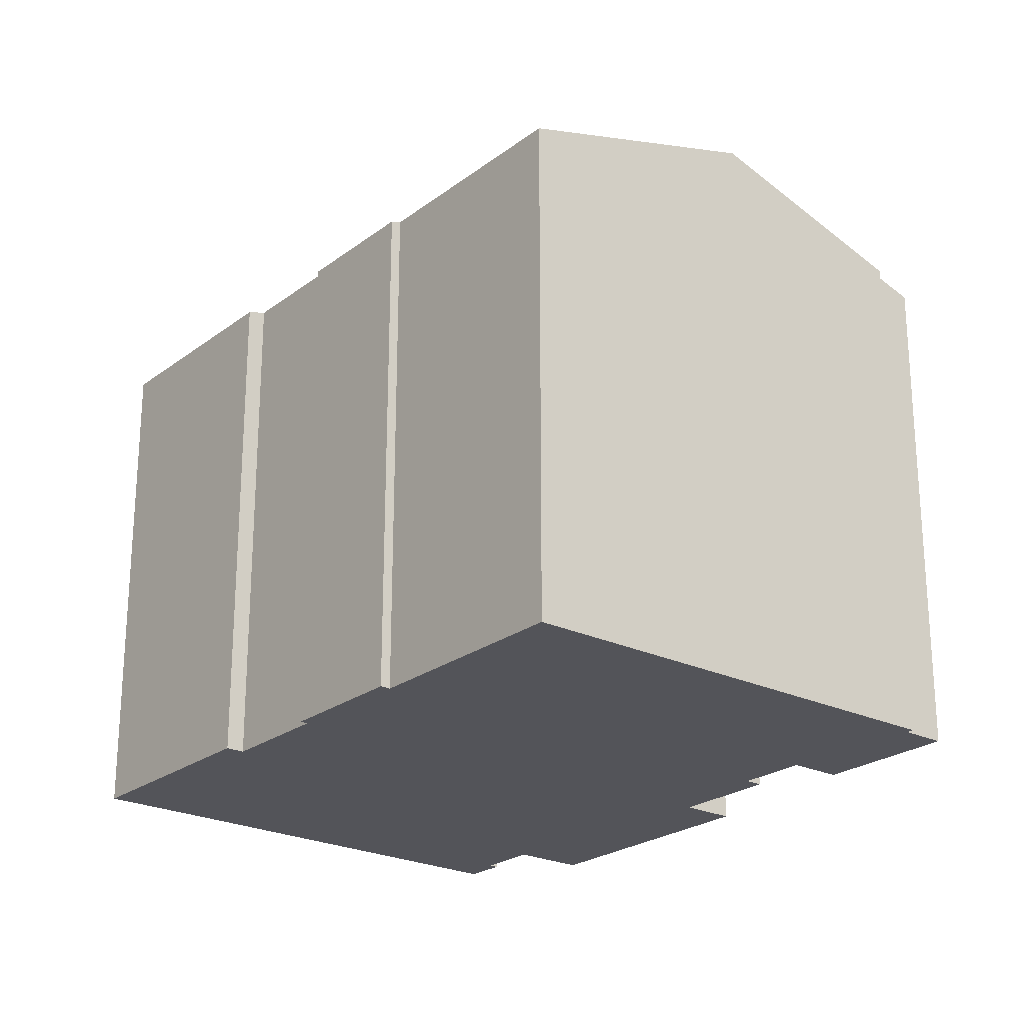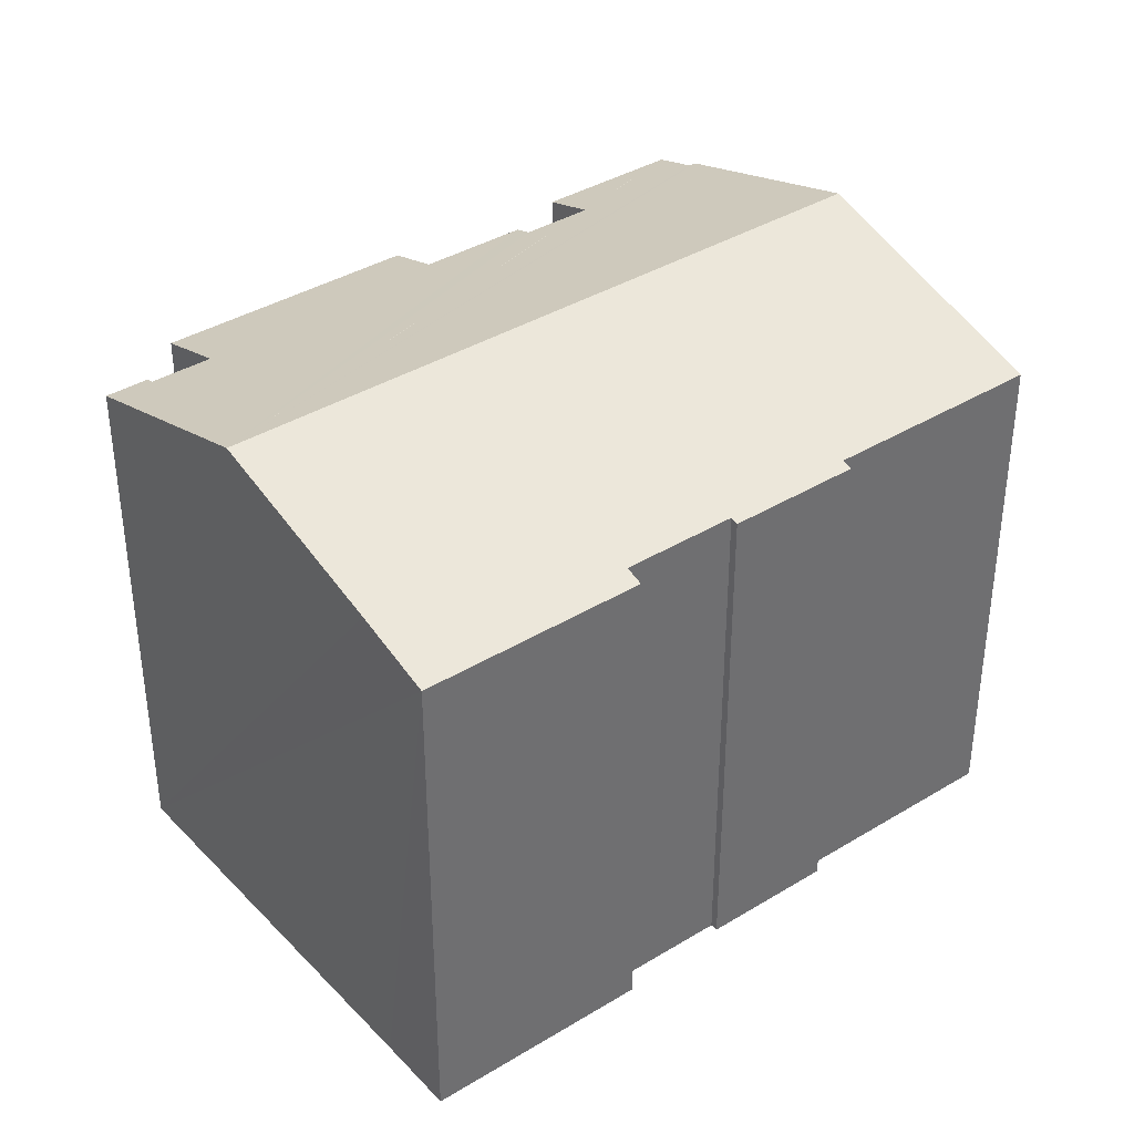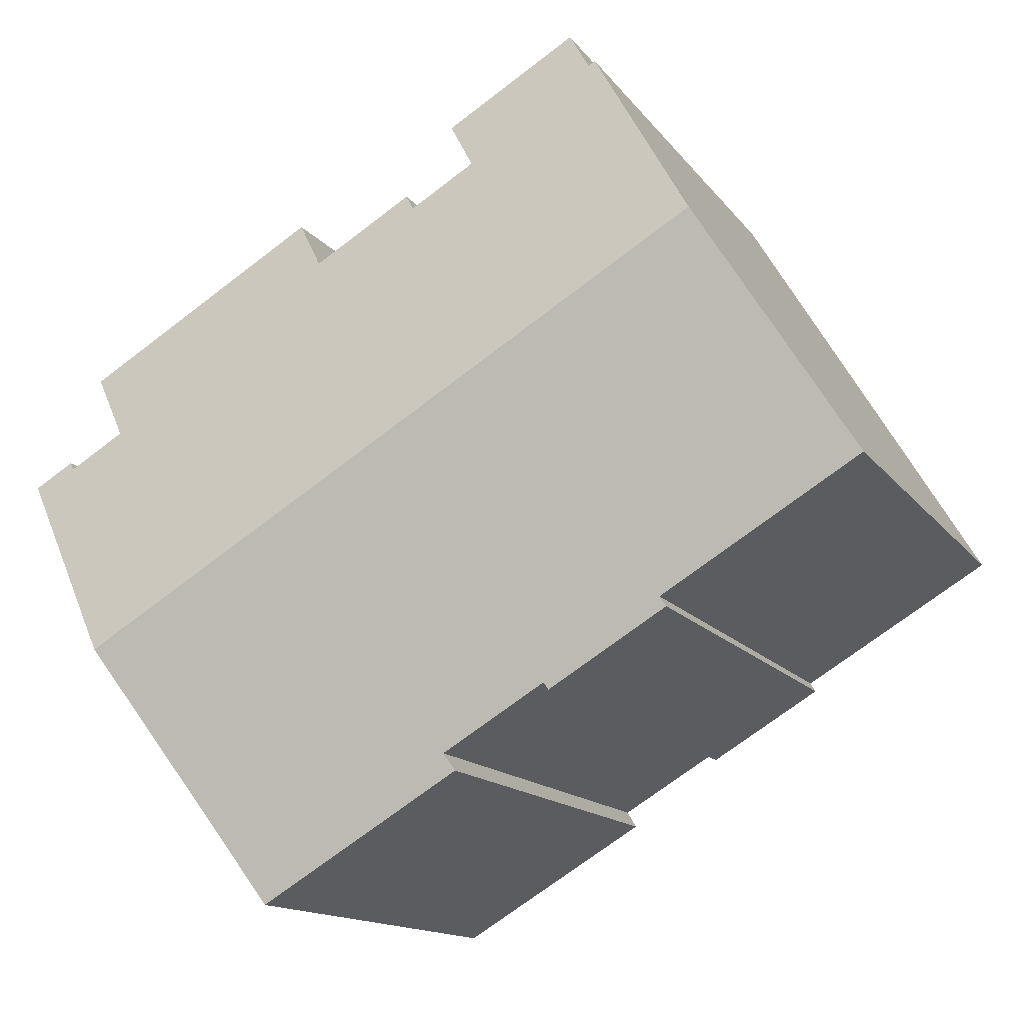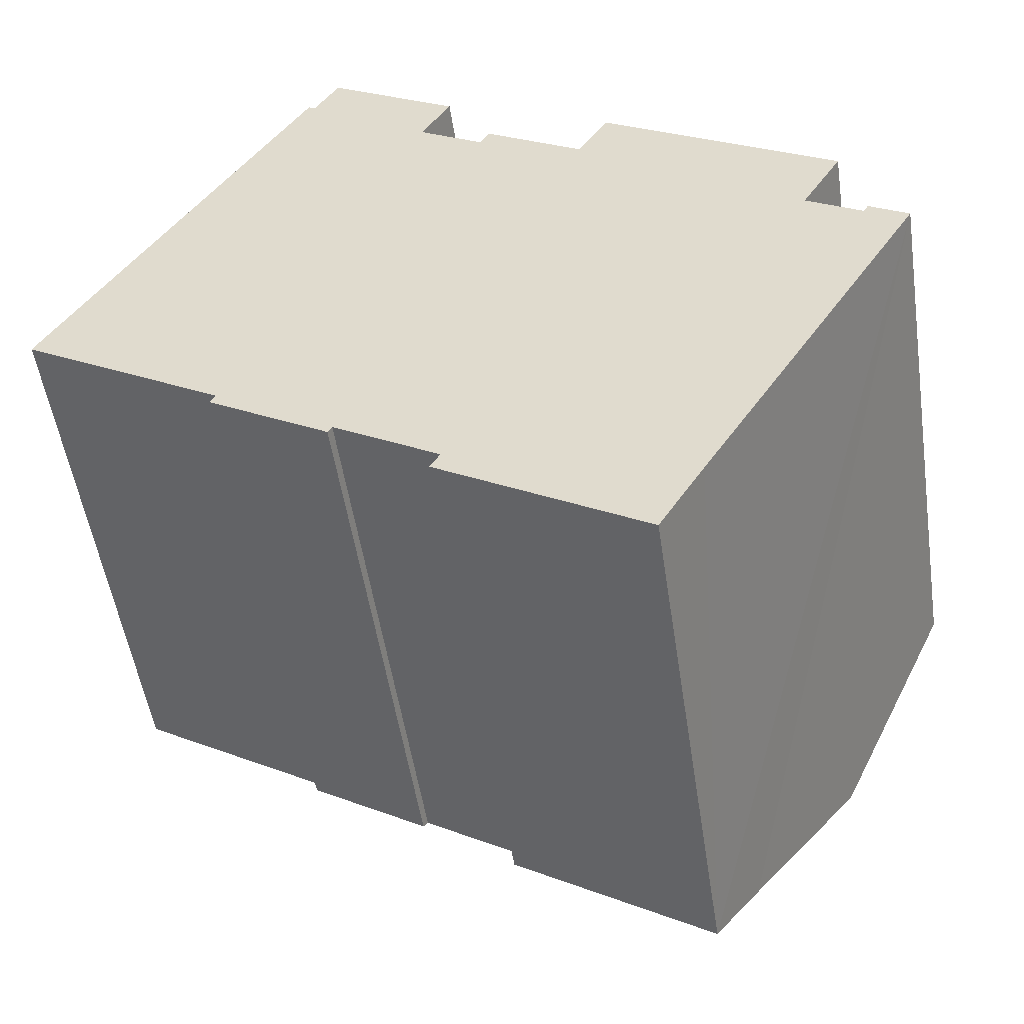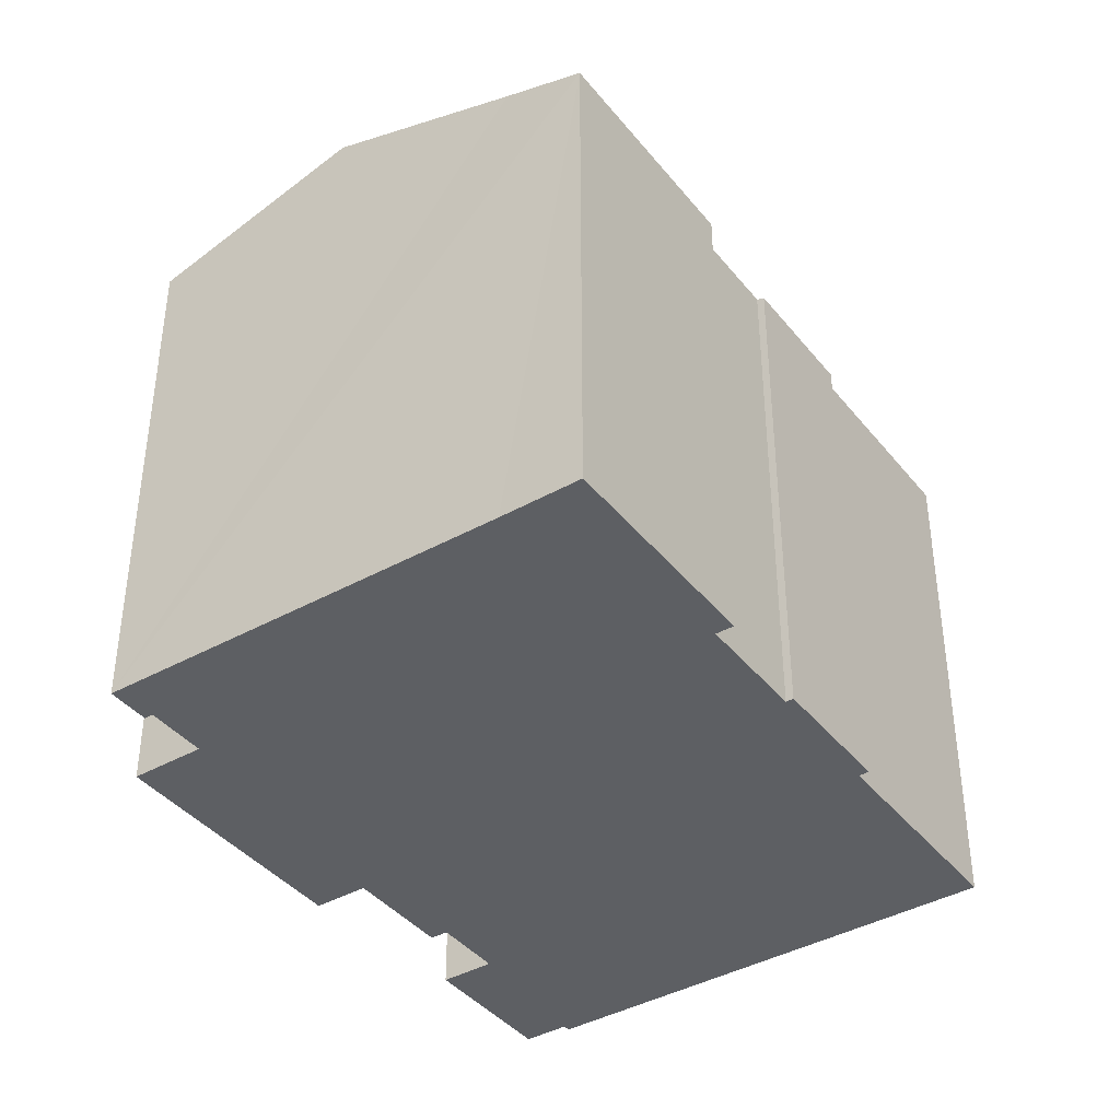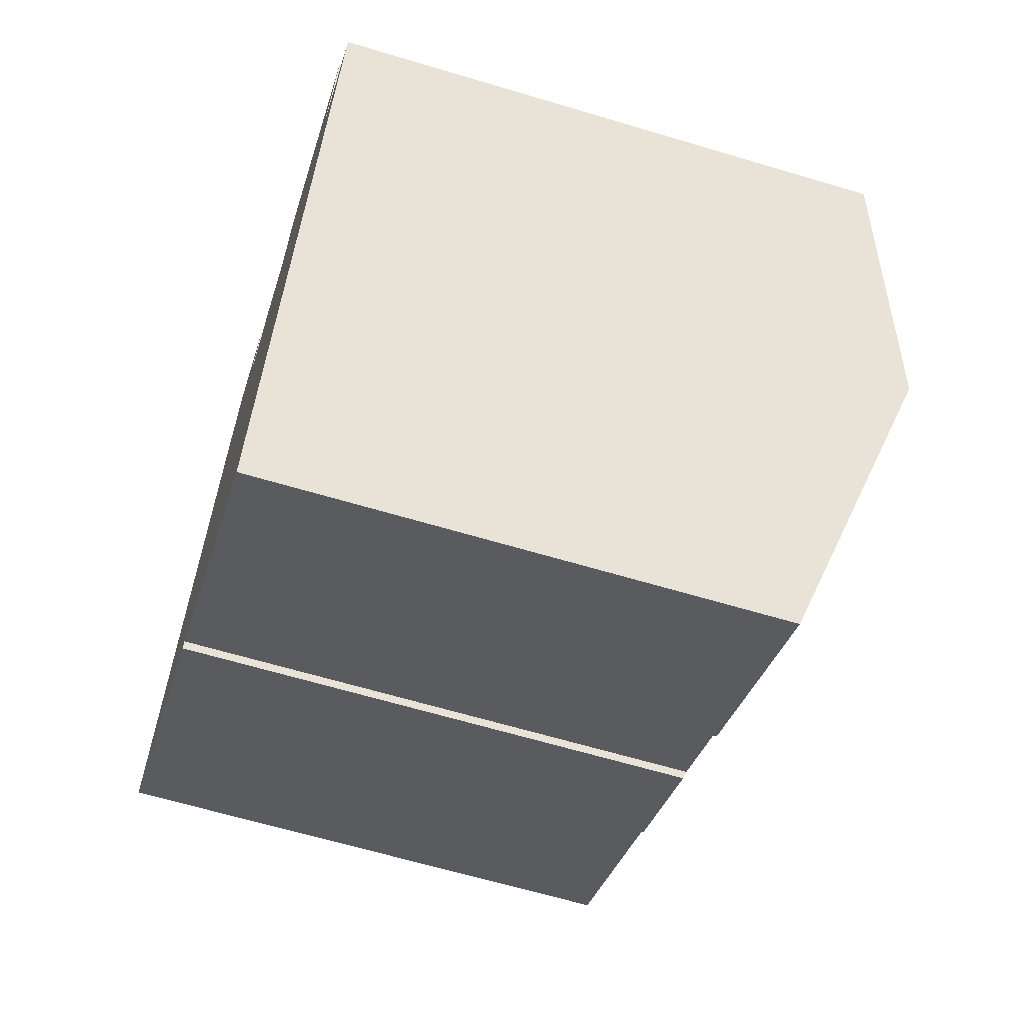
<metadata>
{"format":"obj","ext":"obj","renderer":"f3d","projection":"perspective","resolution":1024,"background":"white","views":[{"elev":-23.7,"azim":-97.8,"up":"+Y"},{"elev":38.2,"azim":173.4,"up":"+Y"},{"elev":-13.6,"azim":-157.8,"up":"+Z"},{"elev":-51.6,"azim":8.5,"up":"+Z"},{"elev":-40.3,"azim":155.8,"up":"+Y"},{"elev":-63.5,"azim":73.1,"up":"+Z"}]}
</metadata>
<code>
v  5.172 13.93 -3.45
v  8.446 13.99 -5.172
v  8.335 13.92 -5.355
v  10.93 13.84 -7.261
v  17.46 14.5 -8.548
v  16.29 13.84 -10.49
v  20.34 16.09 -3.861
v  11.19 13.99 -6.824
v  3.706 16.09 6.153
v  5.32 14.01 -3.204
v  0 14.01 8.577e-16
v  11.07 13.99 10.18
v  10.29 14.43 8.882
v  7.62 13.99 12.25
v  21.88 13.84 4.291
v  20.81 14.44 2.511
v  15.64 13.84 8.035
v  6.786 14.36 11.27
v  6.965 14.36 11.16
v  12 14.43 7.856
v  12.25 14.28 8.283
v  14.85 14.28 6.723
v  22.29 14.44 1.627
v  22.41 14.36 1.839
v  23.37 14.36 1.266
v  23.45 14.36 1.215
v  7.62 -7.502e-16 12.25
v  11.07 -6.235e-16 10.18
v  10.29 -5.439e-16 8.882
v  12 -4.81e-16 7.856
v  12.25 -5.072e-16 8.283
v  14.85 -4.117e-16 6.723
v  15.64 -4.92e-16 8.035
v  21.88 -2.627e-16 4.291
v  20.81 -1.538e-16 2.511
v  22.29 -9.963e-17 1.627
v  22.41 -1.126e-16 1.839
v  23.45 -7.44e-17 1.215
v  23.37 -7.752e-17 1.266
v  6.786 -6.9e-16 11.27
v  6.965 -6.834e-16 11.16
v  17.46 5.234e-16 -8.548
v  16.29 6.423e-16 -10.49
v  20.34 2.364e-16 -3.861
v  8.446 3.167e-16 -5.172
v  8.335 3.279e-16 -5.355
v  11.19 4.178e-16 -6.824
v  10.93 4.446e-16 -7.261
v  5.32 1.962e-16 -3.204
v  5.172 2.113e-16 -3.45
v  0 0 0
v  3.706 -3.768e-16 6.153
g defaultobject
f 1 2 3
f 4 5 6
f 5 4 7
f 7 4 8
f 7 8 9
f 9 8 2
f 9 2 10
f 10 2 1
f 9 10 11
f 12 13 14
f 15 16 17
f 18 7 9
f 7 18 19
f 7 19 14
f 7 14 13
f 7 13 20
f 7 20 21
f 7 21 22
f 7 22 17
f 7 17 16
f 7 16 23
f 7 23 24
f 7 24 25
f 7 25 26
f 27 12 14
f 12 27 28
f 29 20 13
f 20 29 30
f 31 22 21
f 22 31 32
f 33 15 17
f 15 33 34
f 35 23 16
f 23 35 36
f 37 25 24
f 25 37 26
f 26 37 38
f 38 37 39
f 40 19 18
f 19 40 41
f 12 29 13
f 29 12 28
f 15 35 16
f 35 15 34
f 38 7 26
f 7 38 5
f 5 38 6
f 6 38 42
f 6 42 43
f 42 38 44
f 45 3 2
f 3 45 46
f 30 21 20
f 21 30 31
f 32 17 22
f 17 32 33
f 36 24 23
f 24 36 37
f 4 47 8
f 47 4 48
f 1 49 10
f 49 1 50
f 51 9 11
f 9 51 18
f 18 51 40
f 40 51 52
f 41 14 19
f 14 41 27
f 43 4 6
f 4 43 48
f 47 2 8
f 2 47 45
f 3 50 1
f 50 3 46
f 49 11 10
f 11 49 51
f 46 49 50
f 43 47 48
f 49 52 51
f 52 49 46
f 52 46 45
f 52 45 47
f 52 47 40
f 40 47 43
f 40 43 42
f 40 42 41
f 41 42 27
f 27 42 44
f 27 44 29
f 29 44 30
f 30 44 31
f 31 44 32
f 32 44 33
f 33 44 35
f 35 44 36
f 36 44 38
f 36 38 39
f 36 39 37
f 34 33 35
f 28 27 29

</code>
